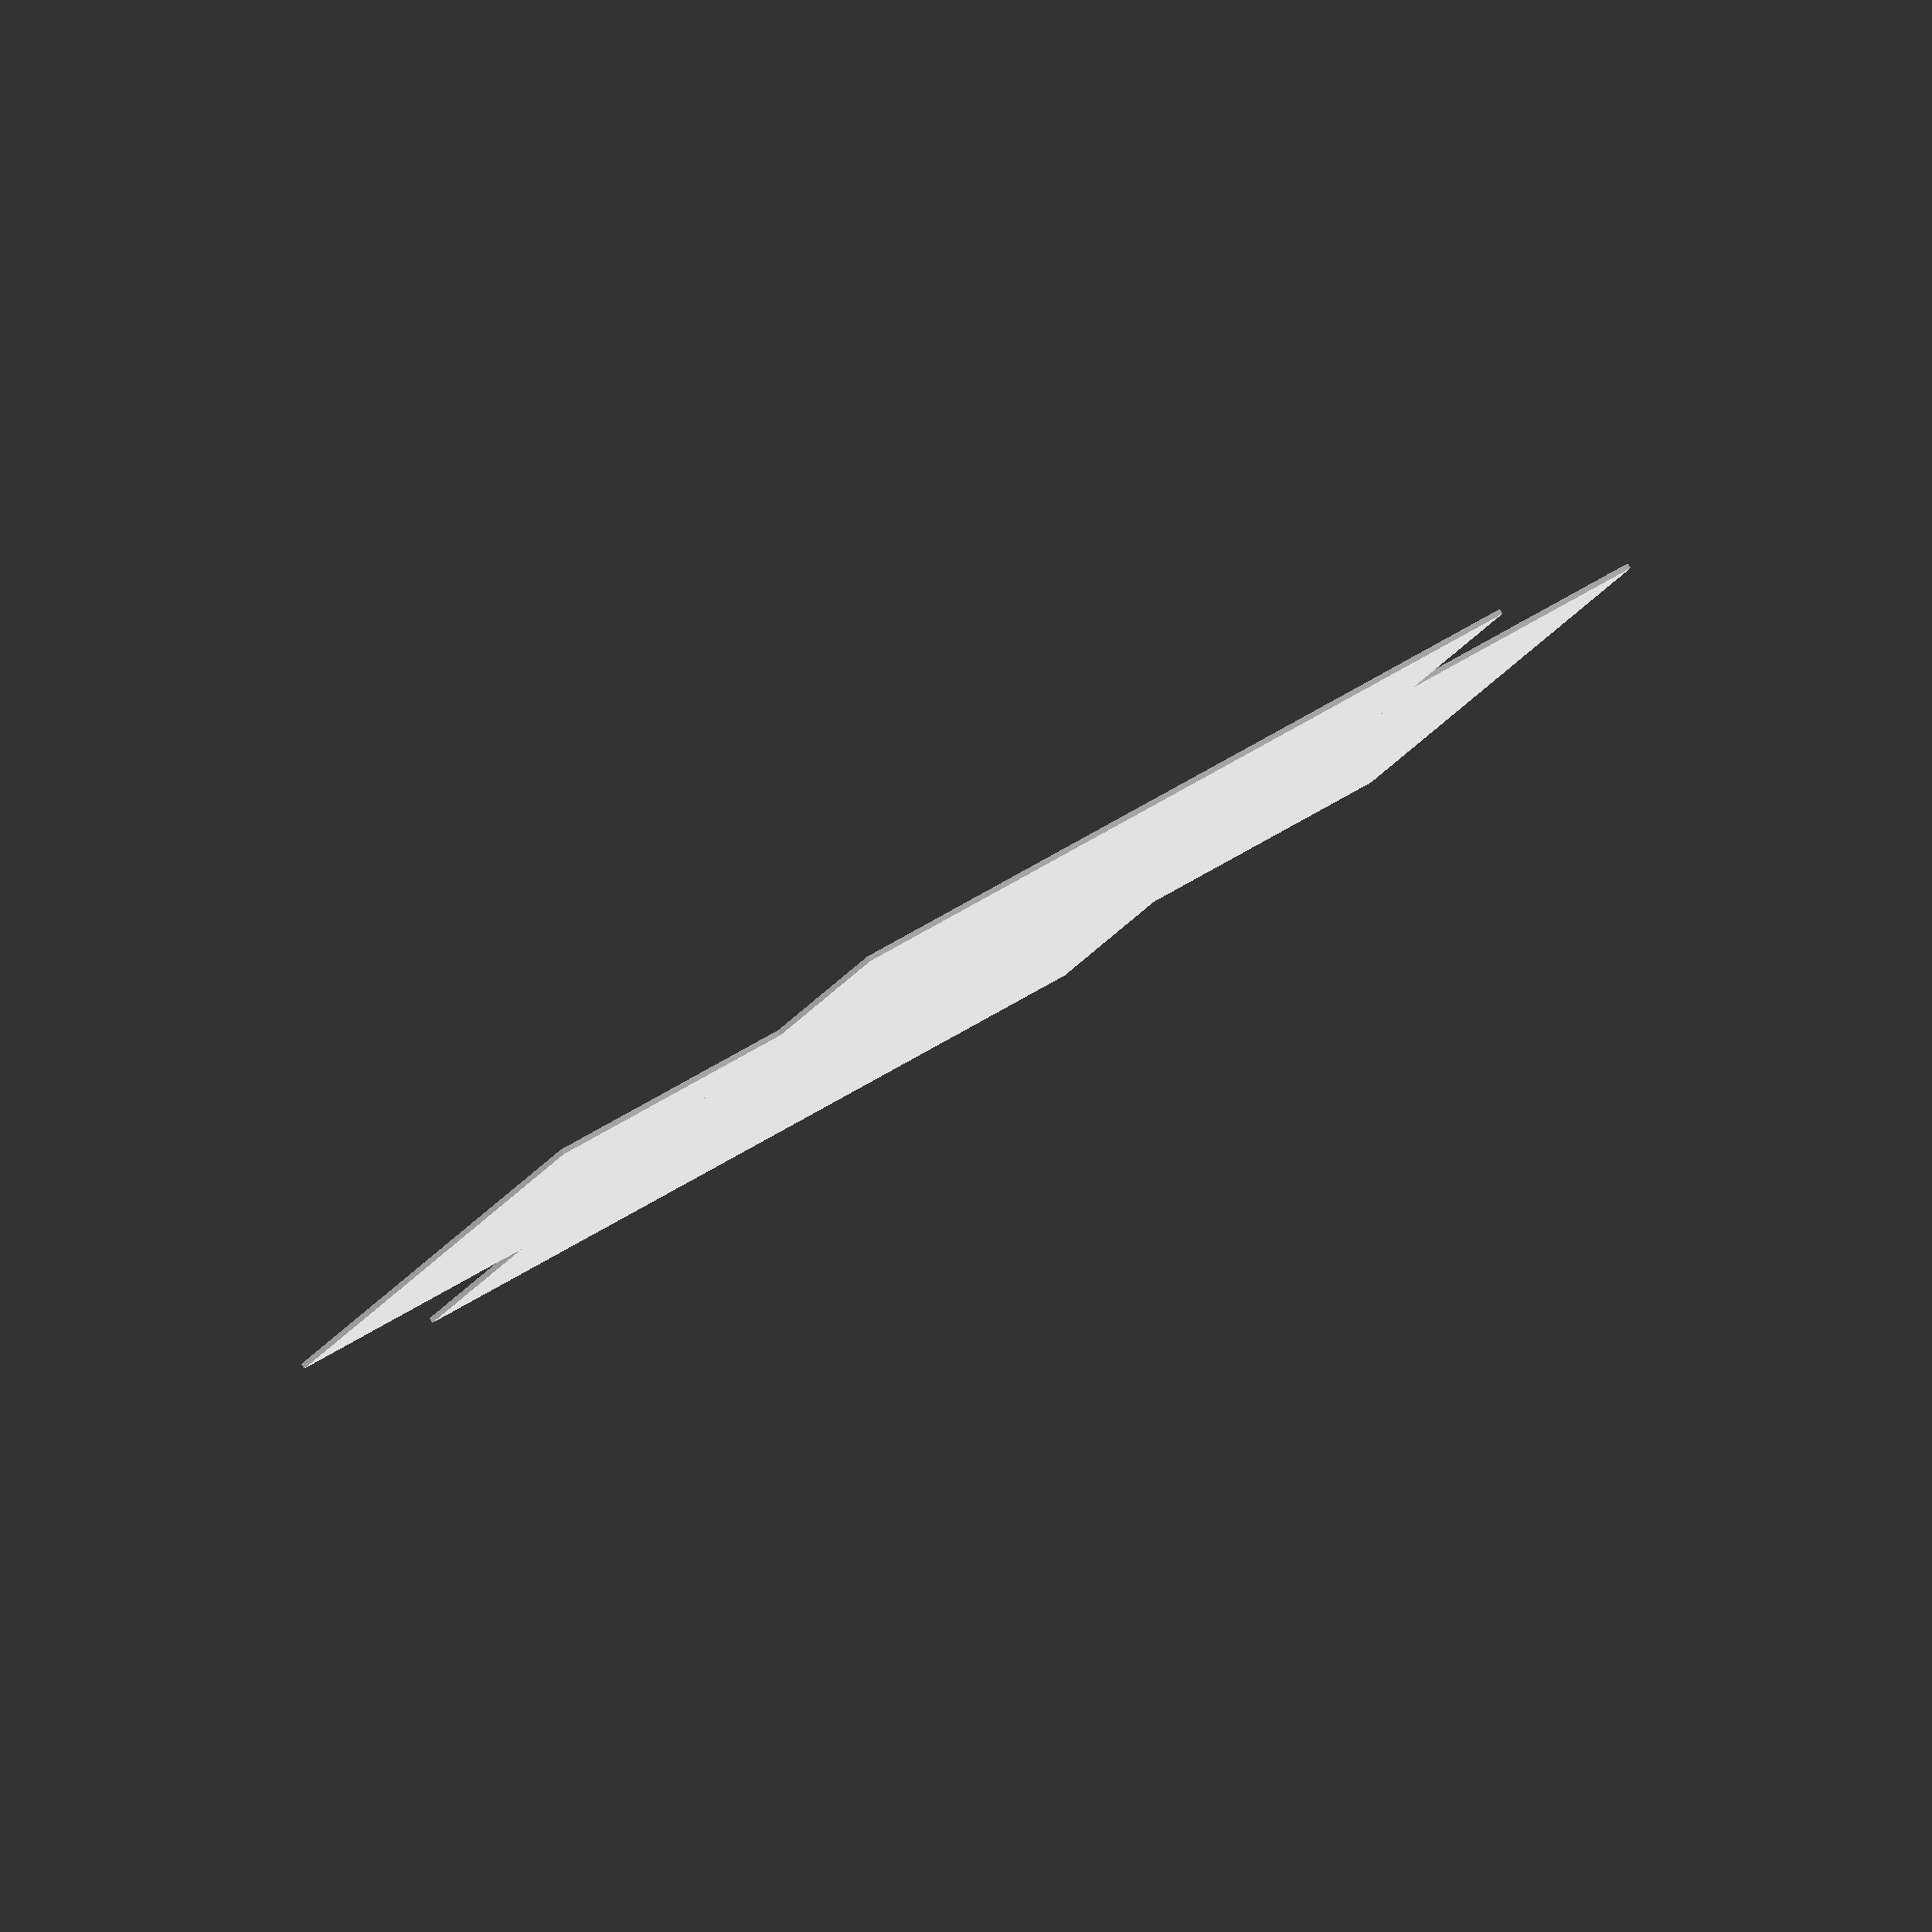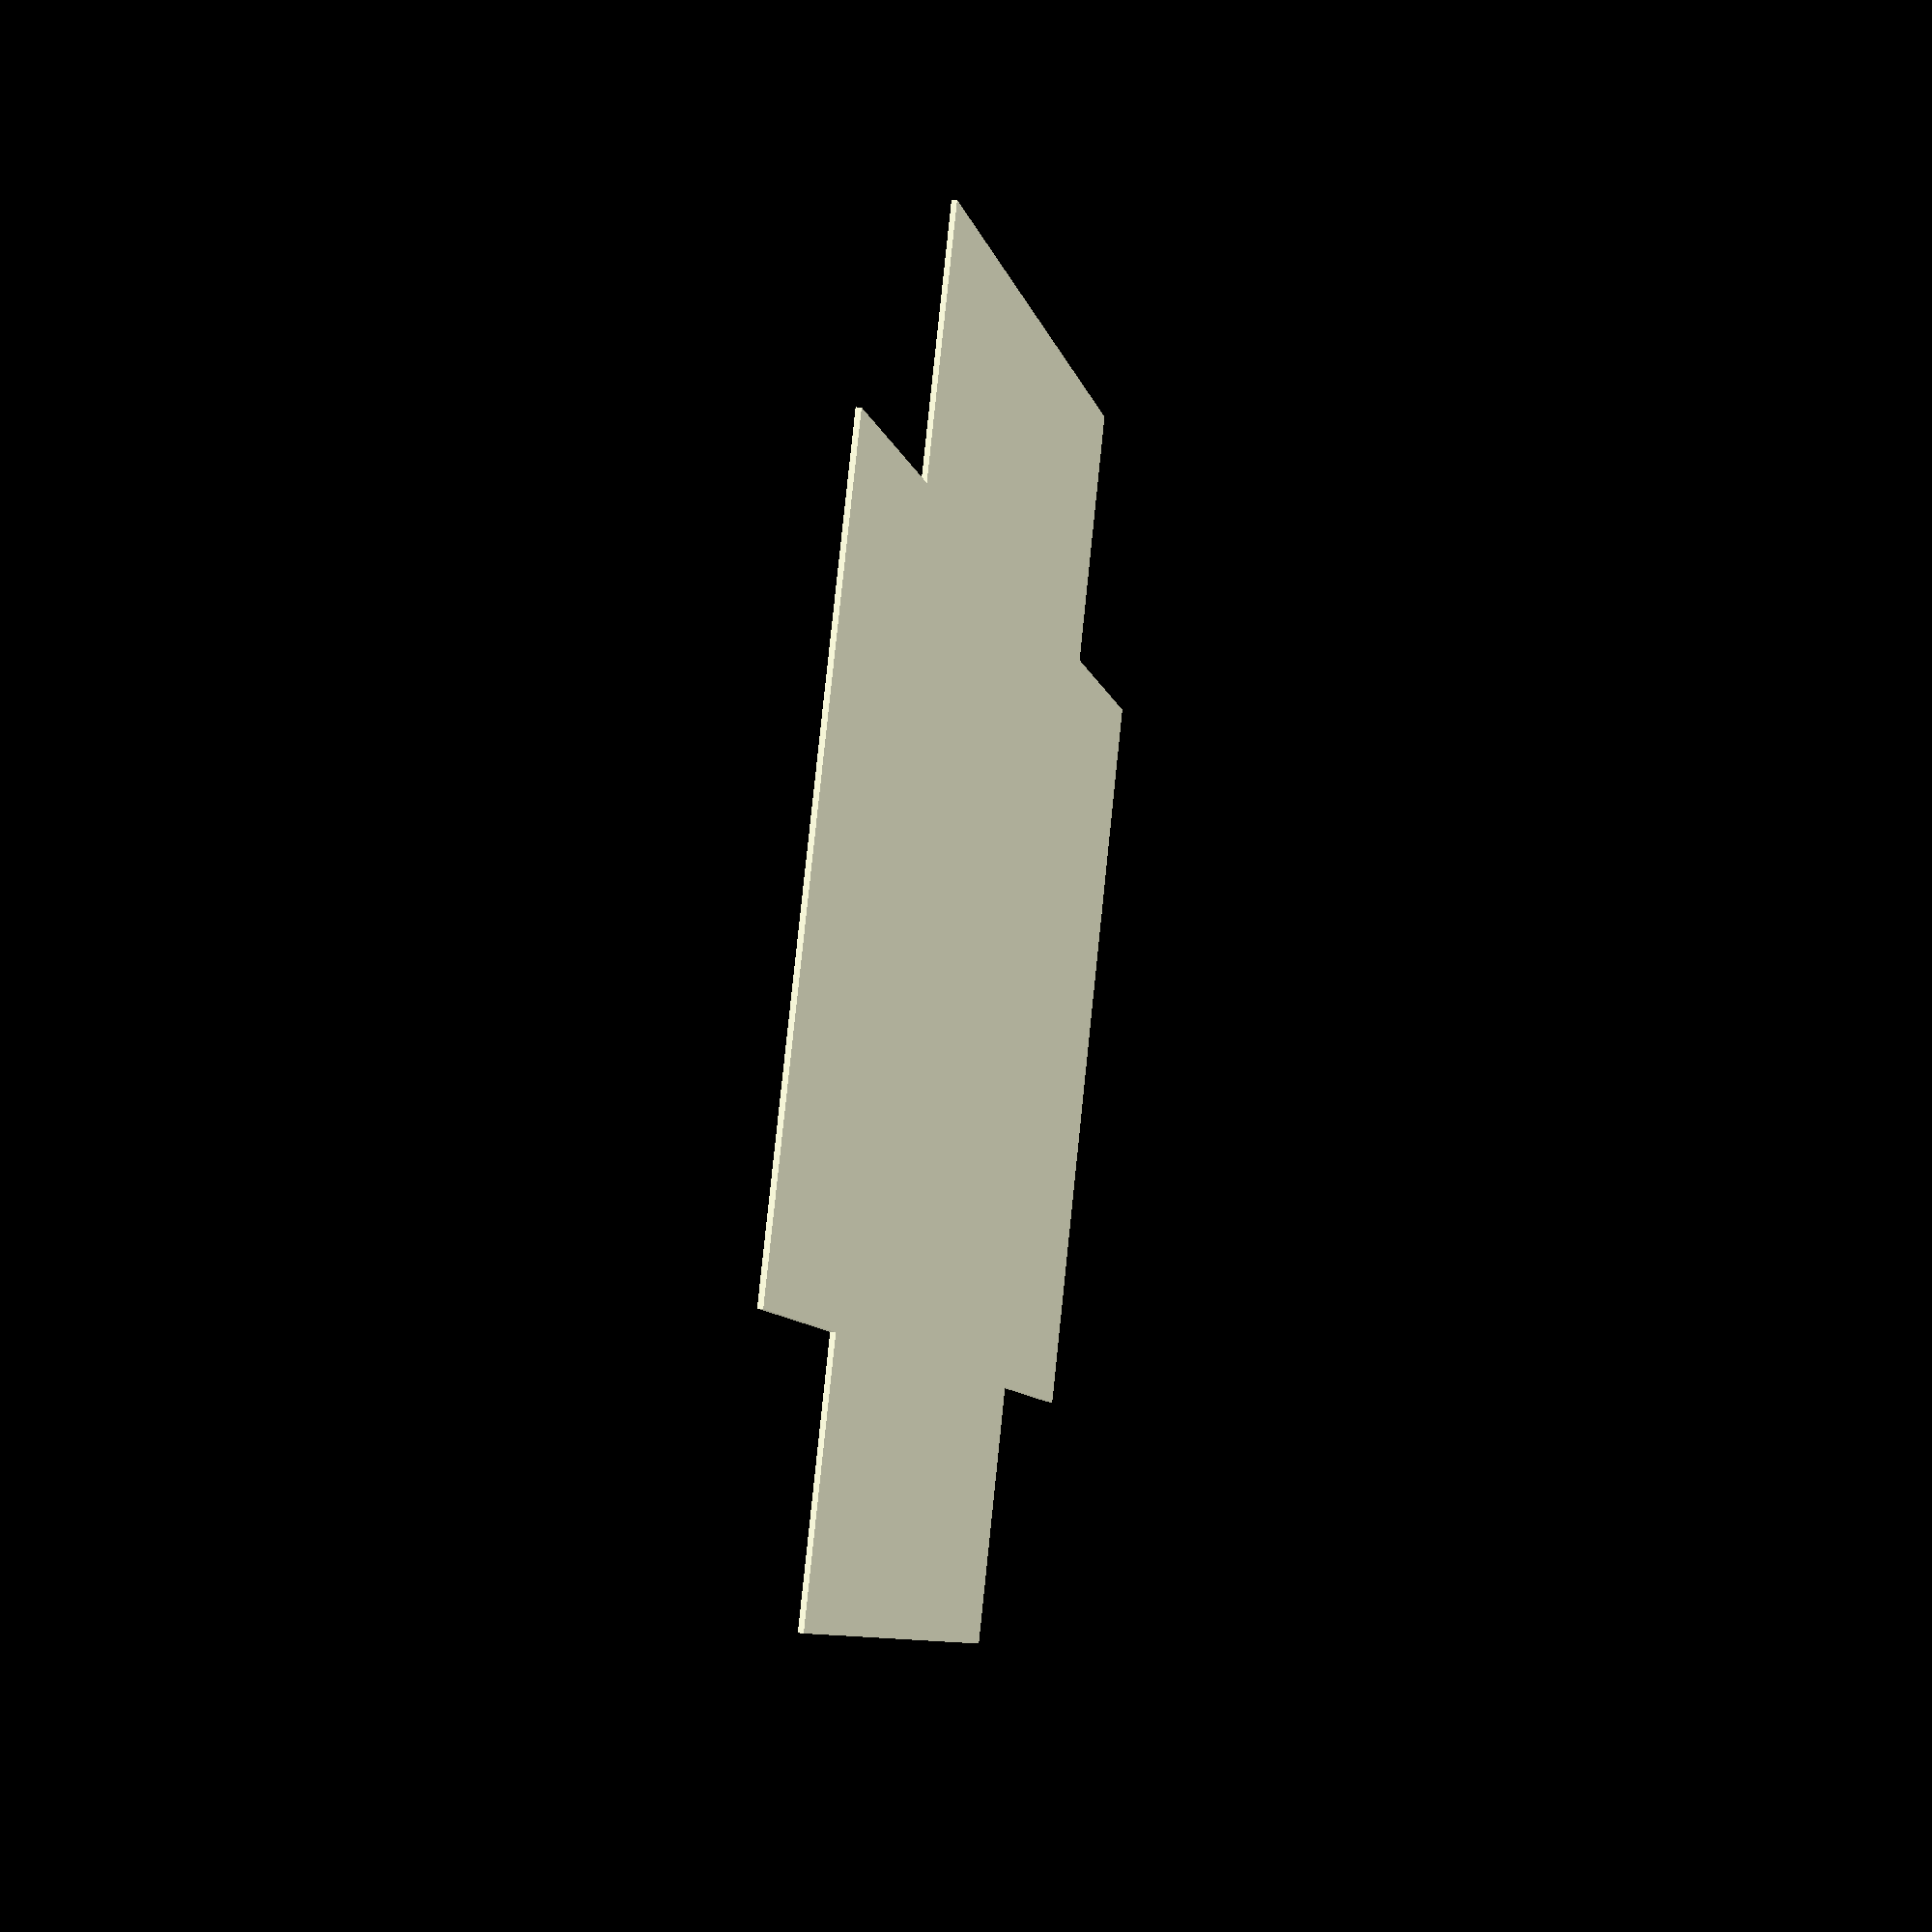
<openscad>
sideHeight = 1;
width = 2.91;
templateHeight = 0.02;

wingLength = width+(sideHeight*2);


module VelvetTemplate() {
  translate([0,sideHeight,0])
  cube([wingLength, width, templateHeight]);

  translate([sideHeight,0,0])
  cube([width, wingLength, templateHeight]);
}

scale(25.4)
VelvetTemplate();

</openscad>
<views>
elev=94.8 azim=337.7 roll=30.6 proj=o view=solid
elev=340.9 azim=207.1 roll=283.1 proj=p view=solid
</views>
